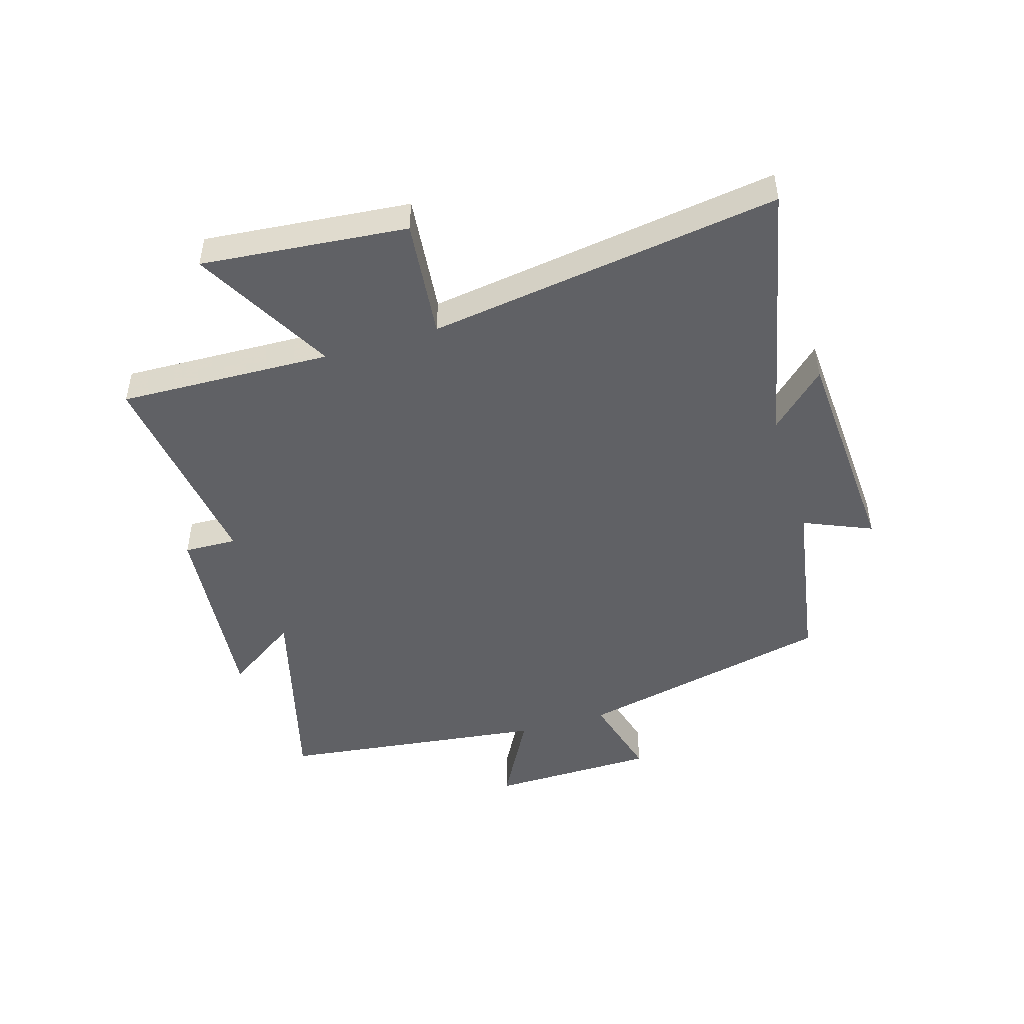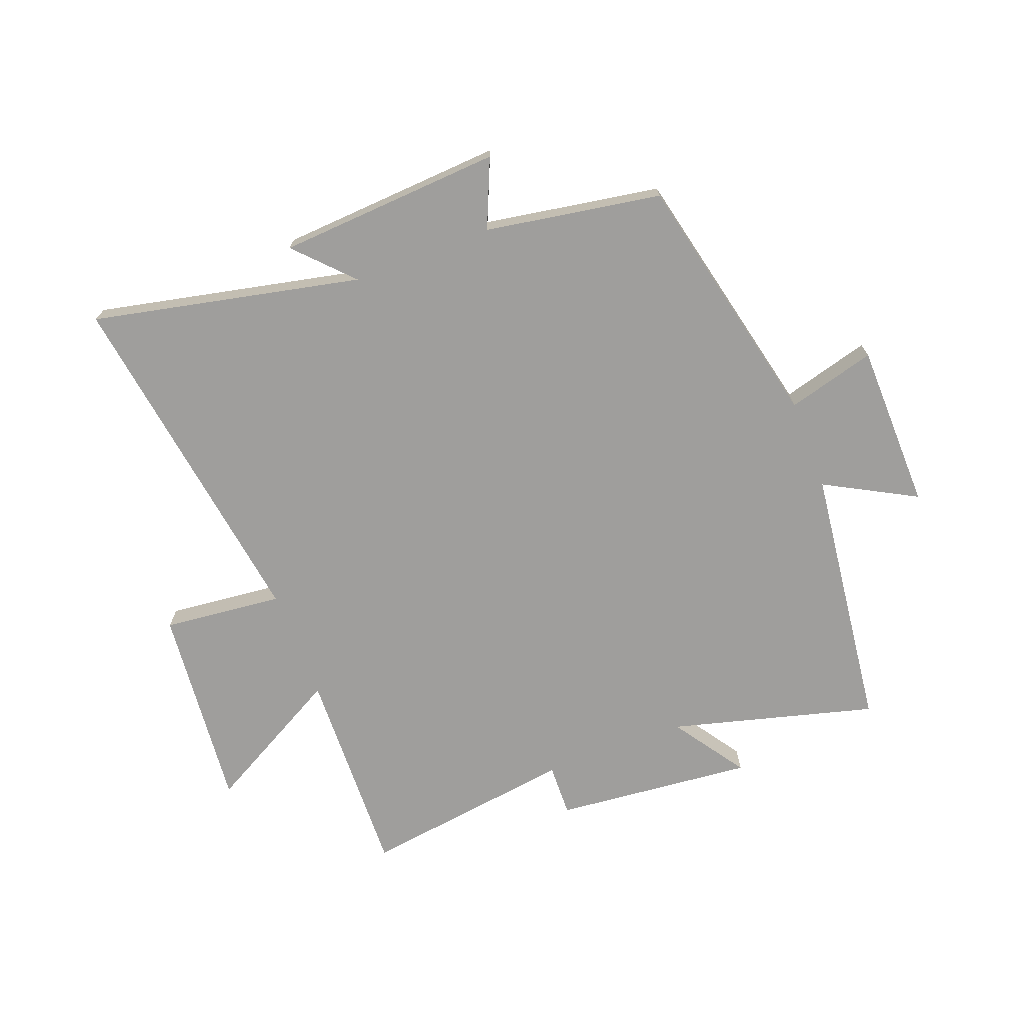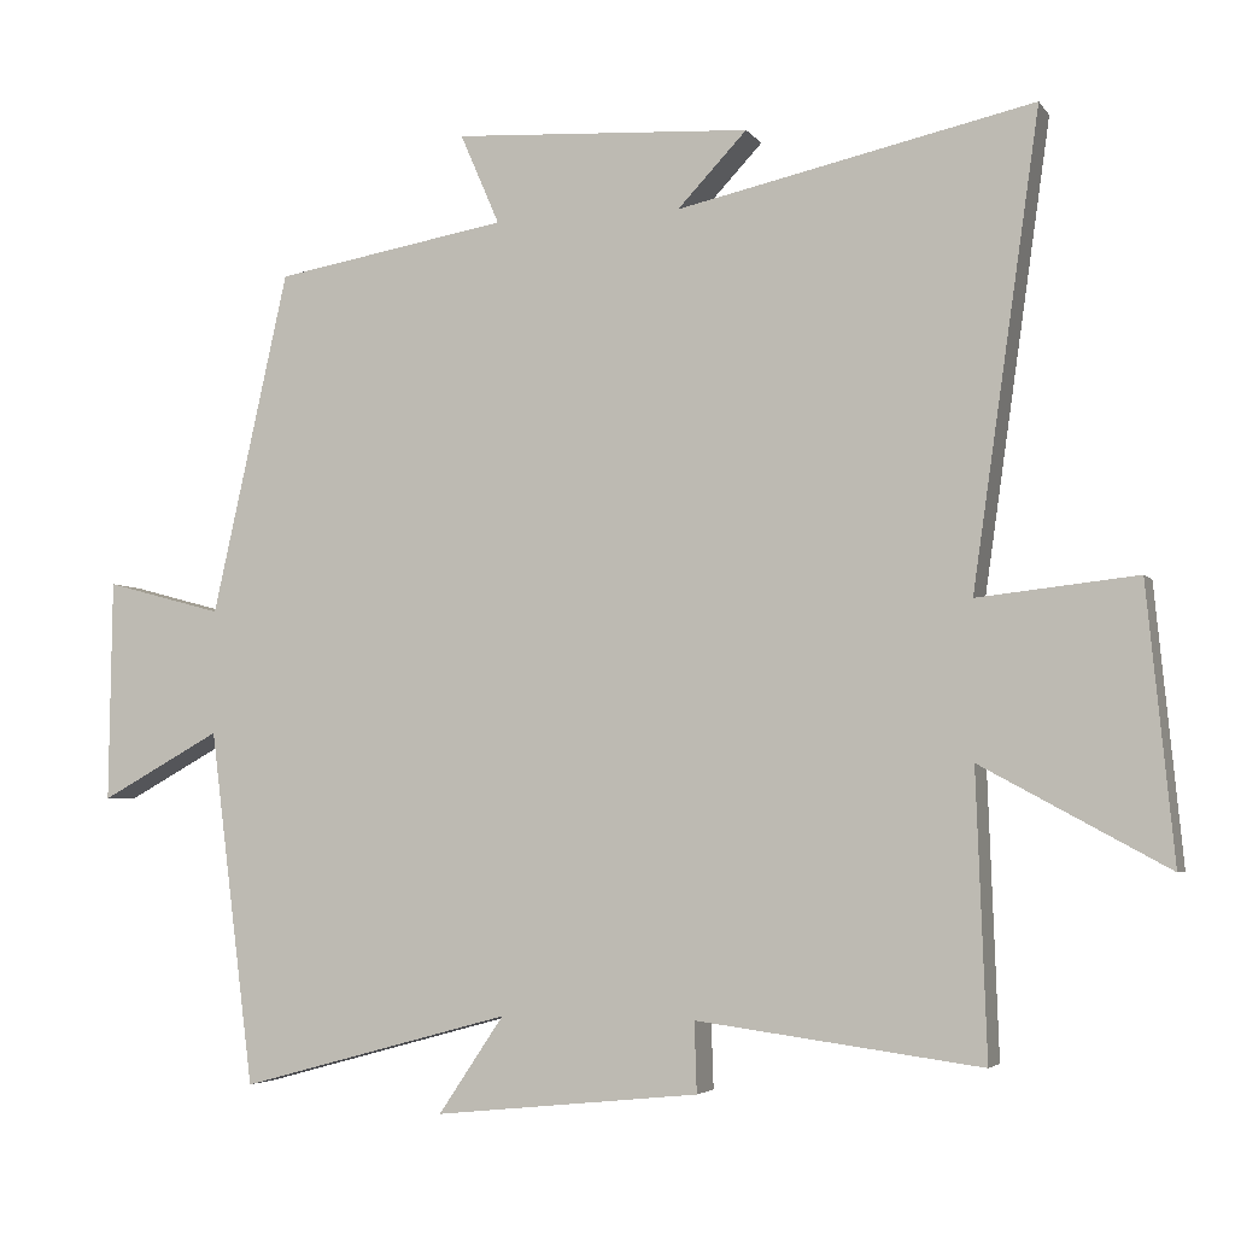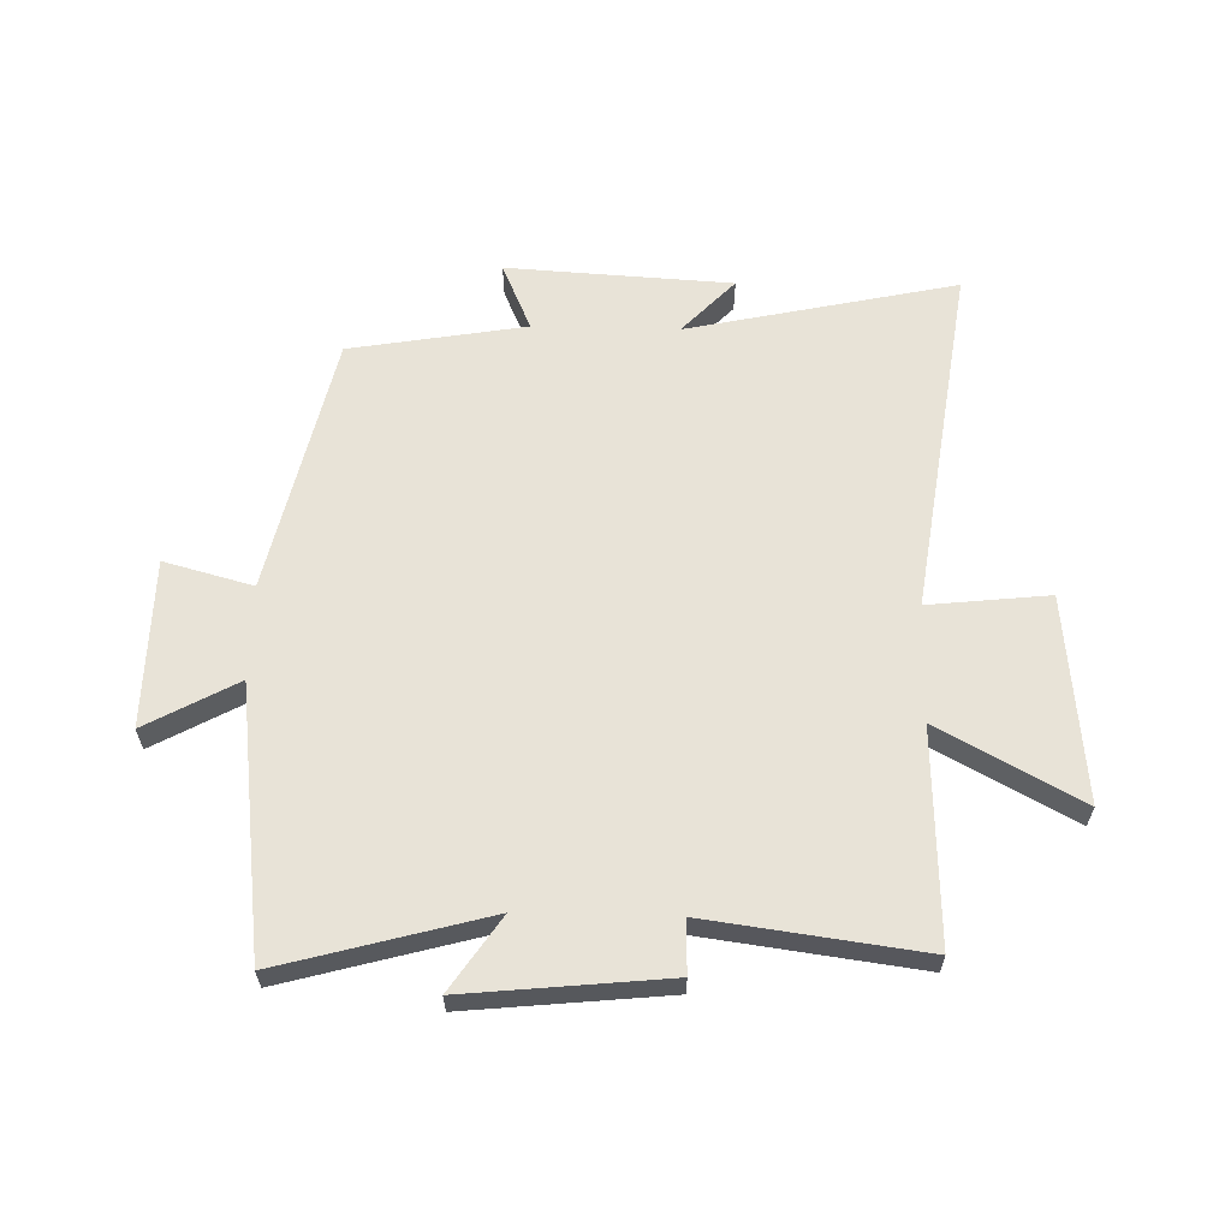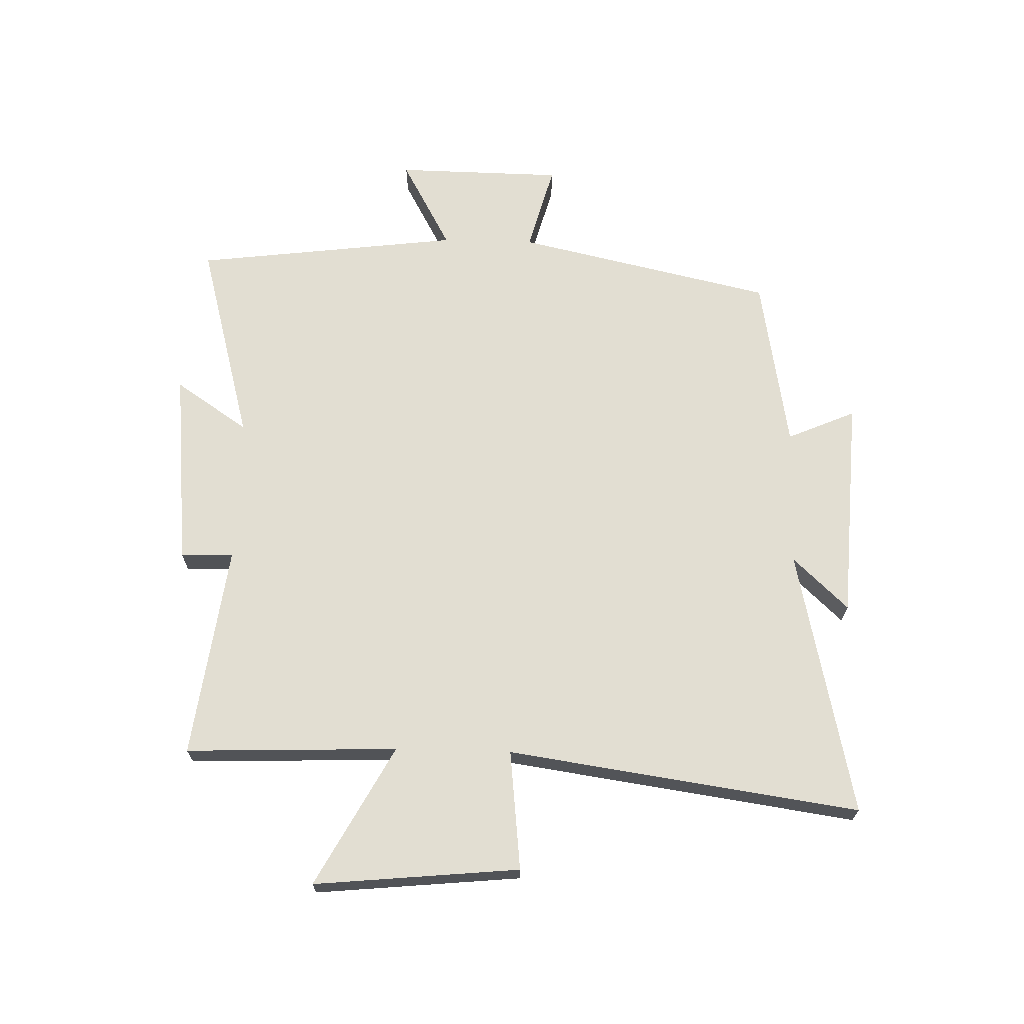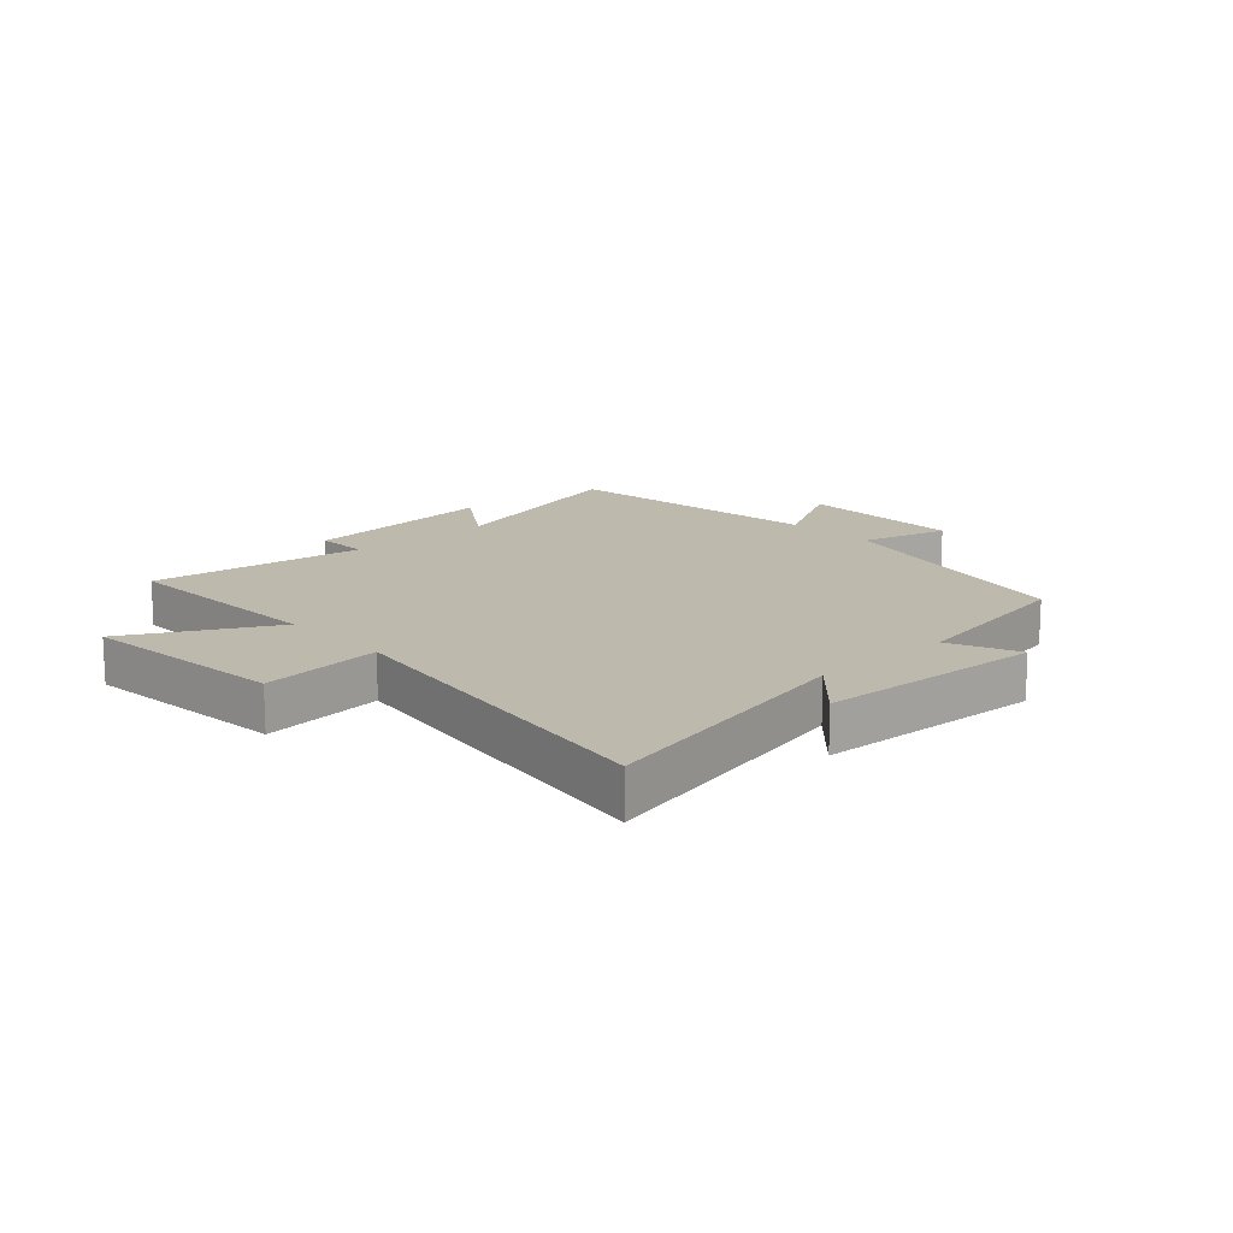
<metadata>
{"format":"obj","ext":"obj","renderer":"f3d","projection":"perspective","resolution":1024,"background":"white","views":[{"elev":-47.6,"azim":-73.0,"up":"+Y"},{"elev":-70.9,"azim":21.1,"up":"+Y"},{"elev":-4.2,"azim":-161.2,"up":"+Z"},{"elev":61.5,"azim":-178.6,"up":"+Y"},{"elev":67.8,"azim":-88.4,"up":"+Y"},{"elev":15.0,"azim":-42.7,"up":"+Y"}]}
</metadata>
<code>
v -0.513 0.07 -0.548
v -0.5 0.07 -0.19
v -0.736 0.07 -0.318
v -0.702 0.07 0.028
v -0.5 0.07 0.006
v -0.585 0.07 0.599
v -0.133 0.07 0.5
v -0.221 0.07 0.593
v 0.157 0.07 0.615
v 0.107 0.07 0.5
v 0.403 0.07 0.449
v 0.5 0.07 0.014
v 0.649 0.07 0.054
v 0.653 0.07 -0.228
v 0.5 0.07 -0.144
v 0.443 0.07 -0.594
v 0.098 0.07 -0.5
v 0.181 0.07 -0.623
v -0.155 0.07 -0.589
v -0.152 0.07 -0.5
v -0.513 0 -0.548
v -0.5 0 -0.19
v -0.736 0 -0.318
v -0.702 0 0.028
v -0.5 0 0.006
v -0.585 0 0.599
v -0.133 0 0.5
v -0.221 0 0.593
v 0.157 0 0.615
v 0.107 0 0.5
v 0.403 0 0.449
v 0.5 0 0.014
v 0.649 0 0.054
v 0.653 0 -0.228
v 0.5 0 -0.144
v 0.443 0 -0.594
v 0.098 0 -0.5
v 0.181 0 -0.623
v -0.155 0 -0.589
v -0.152 0 -0.5
f 17 18 19 20
f 15 16 17
f 15 17 20
f 12 13 14 15
f 20 1 2
f 15 20 2
f 12 15 2
f 11 12 2
f 10 11 2
f 7 8 9 10
f 5 6 7
f 10 2 3
f 7 10 3
f 5 7 3
f 3 4 5
f 40 39 38 37
f 37 36 35
f 40 37 35
f 35 34 33 32
f 22 21 40
f 22 40 35
f 22 35 32
f 22 32 31
f 22 31 30
f 30 29 28 27
f 27 26 25
f 23 22 30
f 23 30 27
f 23 27 25
f 25 24 23
f 1 21 22 2
f 2 22 23 3
f 3 23 24 4
f 4 24 25 5
f 5 25 26 6
f 6 26 27 7
f 7 27 28 8
f 8 28 29 9
f 9 29 30 10
f 10 30 31 11
f 11 31 32 12
f 12 32 33 13
f 13 33 34 14
f 14 34 35 15
f 15 35 36 16
f 16 36 37 17
f 17 37 38 18
f 18 38 39 19
f 19 39 40 20
f 20 40 21 1

</code>
